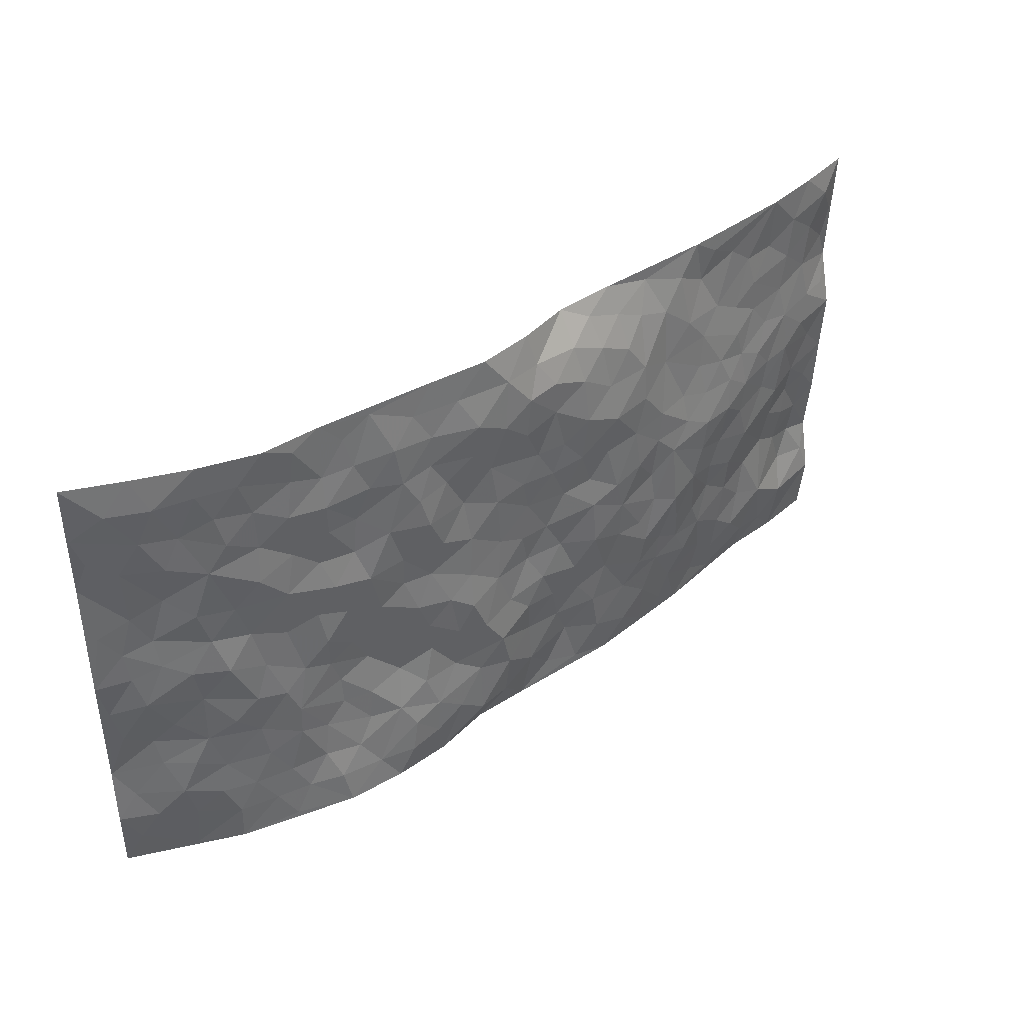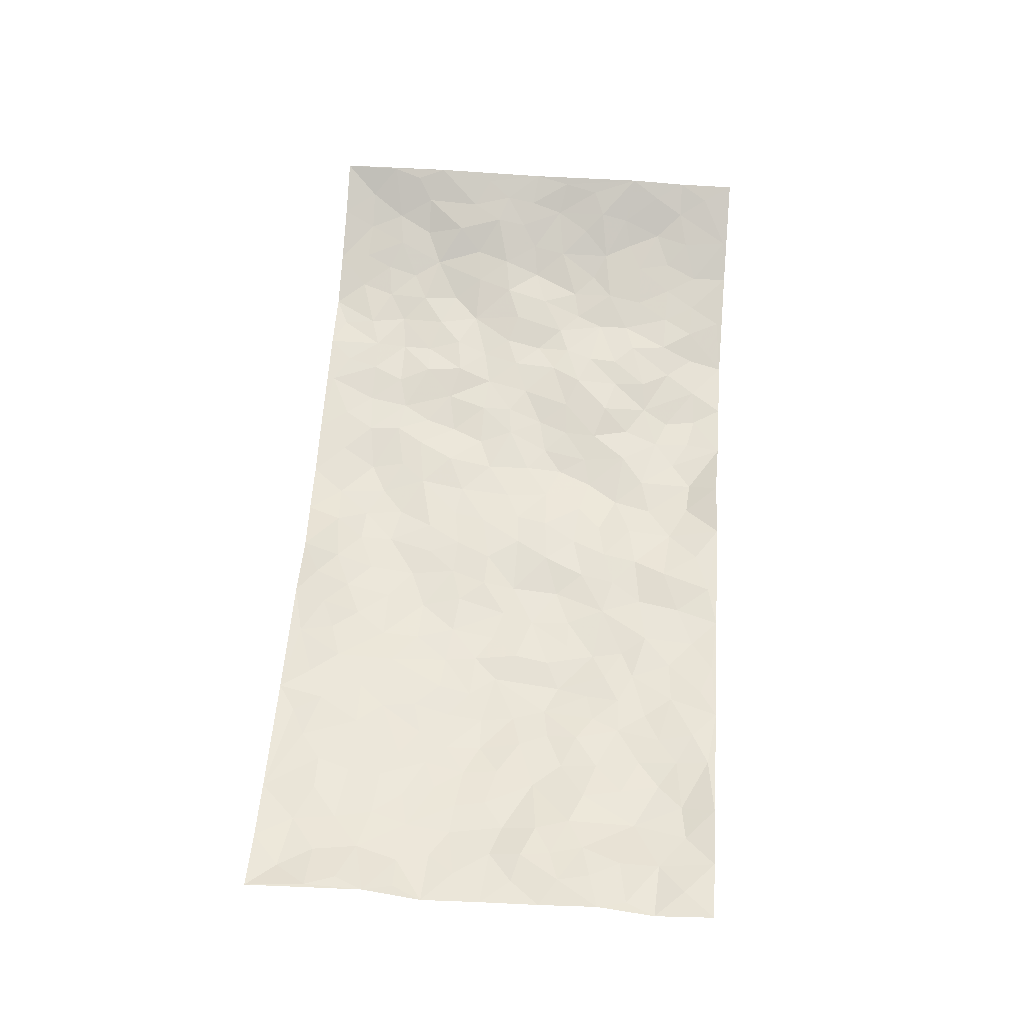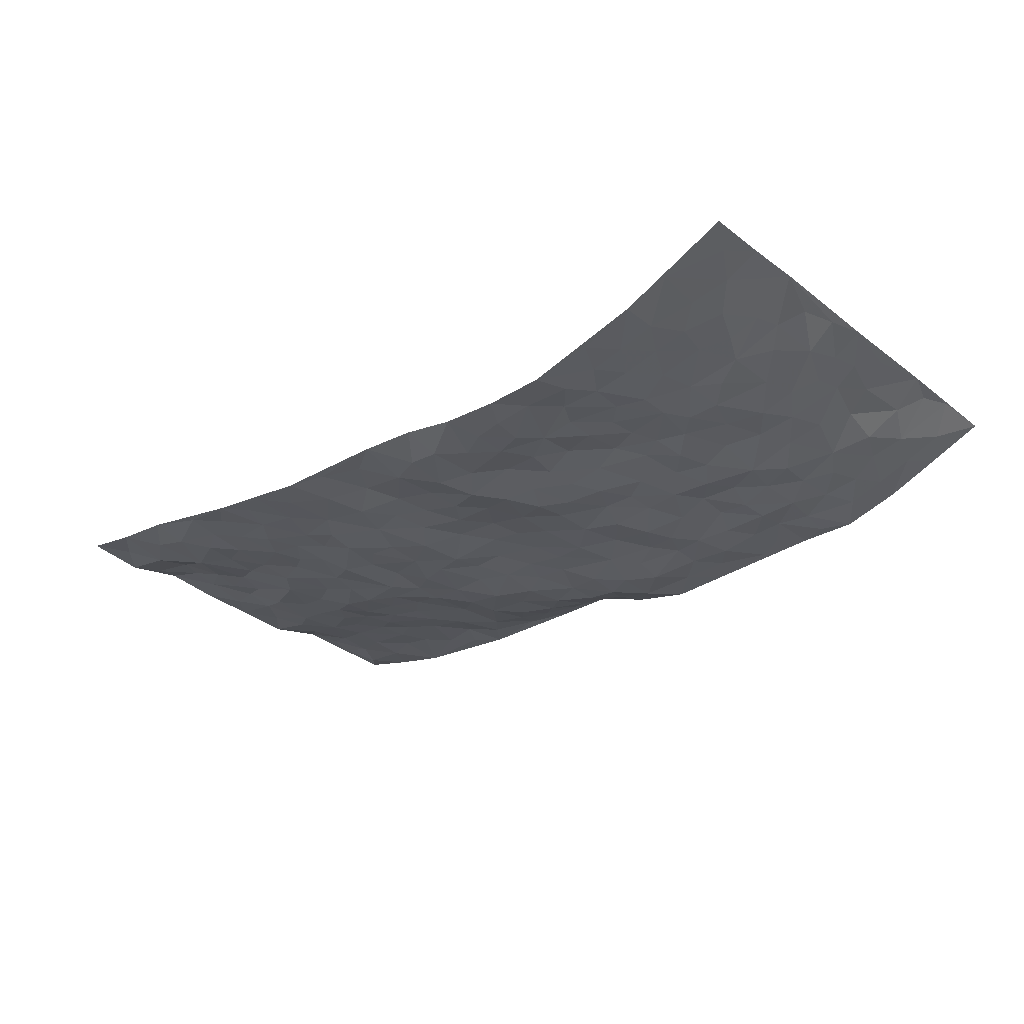
<metadata>
{"format":"obj","ext":"obj","renderer":"f3d","projection":"perspective","resolution":1024,"background":"white","views":[{"elev":39.9,"azim":141.4,"up":"+Y"},{"elev":60.5,"azim":-85.8,"up":"+Z"},{"elev":-28.5,"azim":41.3,"up":"+Z"}]}
</metadata>
<code>
v -0.9757 0.004695 0.07874
v -0.976 0.9963 0.07535
v 0.9585 0.0004915 0.1159
v 0.9625 0.9994 0.1113
v -0.7934 0.3913 0.04027
v -0.9751 0.4982 0.06742
v -0.8532 0.3569 0.05605
v 0.003832 0.004079 -0.01792
v -0.9726 0.2511 0.08523
v -0.9161 0.3375 0.07384
v -0.731 0.005017 0.05284
v -0.9773 0.1285 0.06453
v -0.7077 0.2921 0.028
v -0.8539 0.003856 0.06087
v -0.836 0.2876 0.05758
v -0.4874 0.002071 0.009848
v -0.9543 0.1899 0.06974
v -0.2916 0.167 -0.02291
v -0.7731 0.321 0.04136
v -0.8619 0.1213 0.0441
v -0.9209 0.06668 0.06671
v -0.7941 0.06547 0.04296
v -0.6715 0.1267 0.01707
v -0.7225 0.07537 0.03126
v -0.8684 0.2063 0.06641
v -0.9032 0.2698 0.07739
v -0.7689 0.1774 0.0271
v -0.6905 0.2093 0.02307
v -0.8612 0.4867 0.04627
v -0.9738 0.3742 0.07298
v -0.734 0.9969 0.02683
v -0.5355 0.2219 -0.005142
v 0.2615 0.1594 -0.05445
v -0.9717 0.7465 0.08562
v -0.3678 0.3916 -0.03017
v -0.781 0.7511 0.03456
v -0.798 0.8297 0.03753
v -0.5823 0.4413 -0.009122
v -0.6019 0.6043 -0.009284
v -0.4873 0.995 0.00942
v -0.9528 0.6853 0.06628
v -0.6629 0.5608 0.0001152
v -0.3904 0.7516 -0.01605
v -0.5086 0.2794 -0.01124
v -0.4585 0.2247 -0.01322
v -0.494 0.1617 -0.00726
v -0.449 0.6344 -0.01842
v -0.3678 0.5583 -0.03274
v 0.167 0.474 -0.05018
v -0.3327 0.2202 -0.02887
v -0.2112 0.6097 -0.04134
v -0.3766 0.6276 -0.03171
v -0.3004 0.05799 -0.01903
v -0.6274 0.7087 0.004674
v -0.3936 0.1939 -0.01811
v -0.871 0.6164 0.0397
v -0.03641 0.3486 -0.04066
v 0.05932 0.3398 -0.04727
v 0.2997 0.4518 -0.04432
v -0.09481 0.5511 -0.03692
v -0.1655 0.5551 -0.03828
v 0.0934 0.6303 -0.04786
v -0.6326 0.3449 0.002674
v -0.7486 0.5721 0.01965
v -0.9452 0.8077 0.07777
v -0.5574 0.1295 0.009026
v -0.3652 0.01264 -0.005687
v -0.7945 0.4639 0.02849
v -0.6156 0.1721 0.009937
v -0.6109 0.01993 0.02987
v -0.2427 0.002615 -0.01904
v -0.6131 0.08891 0.0195
v -0.5435 0.05412 0.01729
v -0.429 0.03767 -0.000119
v -0.4494 0.1039 -0.005856
v -0.8896 0.6846 0.04818
v -0.9661 0.8714 0.07812
v -0.7363 0.5072 0.01946
v 0.001683 0.9935 -0.0256
v -0.8023 0.6739 0.0303
v -0.5605 0.3146 -0.001126
v -0.5144 0.4599 -0.02497
v 0.007414 0.5713 -0.04061
v -0.04822 0.4828 -0.03535
v 0.005231 0.4197 -0.03508
v -0.1219 0.1297 -0.0165
v -0.57 0.6684 -0.006635
v -0.9124 0.561 0.05348
v -0.7314 0.6892 0.02343
v -0.4487 0.296 -0.02337
v -0.6297 0.2667 0.009144
v -0.5015 0.6863 -0.009464
v -0.1726 0.4842 -0.04599
v -0.2626 0.4348 -0.03974
v -0.6473 0.6471 0.006312
v -0.009134 0.1177 -0.03613
v -0.4166 0.5088 -0.03322
v -0.3429 0.2869 -0.03397
v -0.241 0.5024 -0.04337
v -0.1796 0.3811 -0.04658
v -0.9775 0.6235 0.06102
v -0.7058 0.6212 0.01072
v -0.8131 0.5779 0.02788
v -0.3607 0.1102 -0.01518
v -0.5239 0.532 -0.02735
v -0.6833 0.4043 0.007796
v -0.1285 0.3242 -0.03732
v -0.1472 0.2499 -0.02928
v -0.5191 0.61 -0.01691
v 0.1103 0.7287 -0.04801
v -0.0006077 0.2155 -0.03673
v -0.07056 0.2737 -0.0337
v 0.006536 0.2888 -0.04441
v -0.4304 0.3623 -0.03447
v -0.1943 0.1844 -0.02906
v -0.6549 0.4864 0.001391
v -0.5567 0.3802 -0.01055
v -0.4932 0.3904 -0.02483
v -0.3087 0.5226 -0.04011
v -0.2582 0.3494 -0.03648
v -0.3559 0.4656 -0.02898
v -0.2248 0.271 -0.03042
v -0.08971 0.4113 -0.03468
v -0.5971 0.53 -0.01589
v -0.08938 0.1992 -0.02645
v -0.2112 0.09414 -0.02646
v -0.3977 0.2577 -0.02144
v -0.9227 0.4362 0.06131
v -0.8617 0.4201 0.0585
v 0.09383 0.4228 -0.04904
v 0.209 0.2389 -0.04434
v 0.08397 0.5169 -0.045
v 0.02097 0.4879 -0.04012
v 0.1679 0.3938 -0.06048
v 0.7887 0.4974 0.03629
v 0.2219 0.4344 -0.05209
v 0.2671 0.3146 -0.04036
v 0.1618 0.5675 -0.04747
v 0.1232 0.9977 -0.04744
v -0.2941 0.6182 -0.03944
v 0.427 0.8807 -0.02971
v 0.4931 0.9992 -0.02161
v -0.2152 0.7793 -0.03889
v -0.05804 0.8626 -0.04829
v -0.3217 0.3473 -0.03335
v -0.4607 0.5643 -0.02651
v -0.07102 0.05463 -0.01706
v -0.1553 0.02352 -0.0188
v 0.1272 0.008996 -0.02186
v 0.01398 0.8586 -0.05722
v -0.01621 0.6992 -0.04448
v 0.4223 0.1979 -0.02821
v 0.3413 0.2903 -0.0261
v 0.5927 0.5271 -0.006241
v 0.5273 0.5476 -0.02139
v 0.4569 0.1369 -0.03177
v 0.5235 0.2288 -0.01629
v 0.4149 0.3627 -0.01673
v 0.02345 0.6405 -0.04505
v -0.059 0.627 -0.04184
v -0.1473 0.7287 -0.04987
v -0.08668 0.6924 -0.04453
v -0.05981 0.79 -0.04732
v -0.1368 0.6322 -0.04451
v 0.02169 0.7734 -0.05502
v 0.2464 0.9986 -0.03838
v -0.01686 0.9226 -0.03635
v -0.2697 0.8446 -0.02957
v -0.1988 0.8777 -0.02781
v -0.3172 0.7793 -0.03261
v -0.2408 0.9909 0.01146
v -0.2297 0.6949 -0.04968
v -0.3194 0.6986 -0.0373
v -0.1403 0.8281 -0.04269
v -0.1166 0.9857 0.01193
v 0.2202 0.7459 -0.04524
v 0.1758 0.667 -0.04086
v 0.3287 0.5954 -0.03896
v 0.2625 0.5232 -0.04051
v 0.2686 0.6659 -0.05293
v 0.4262 0.7448 -0.02431
v 0.3581 0.6835 -0.0391
v 0.2885 0.7335 -0.0489
v 0.06926 0.9278 -0.05346
v 0.08022 0.822 -0.06
v 0.1476 0.8575 -0.06009
v 0.2526 0.8734 -0.04492
v 0.3244 0.7938 -0.04434
v 0.2341 0.5955 -0.04832
v -0.8798 0.8656 0.05281
v -0.6815 0.8146 0.02079
v -0.8664 0.7731 0.05154
v -0.8557 0.9962 0.04872
v -0.9214 0.9376 0.05494
v -0.8095 0.9194 0.03818
v -0.7318 0.8836 0.03322
v -0.6044 0.9269 0.01953
v -0.661 0.8838 0.02398
v -0.6865 0.7437 0.02046
v -0.5597 0.8119 0.008897
v -0.6213 0.7789 0.01295
v -0.5097 0.8976 0.01384
v -0.391 0.875 -0.008153
v -0.5439 0.9572 0.01206
v -0.4651 0.8138 -0.006614
v -0.4415 0.9326 0.003639
v -0.3428 0.967 0.01006
v -0.5121 0.7586 -0.004554
v -0.3195 0.8976 -0.009628
v -0.2568 0.9257 -0.00702
v 0.1583 0.7845 -0.0522
v 0.2568 0.8044 -0.04399
v 0.1897 0.933 -0.04585
v 0.3955 0.8127 -0.03427
v 0.3401 0.8815 -0.04335
v 0.384 0.983 -0.02931
v 0.2907 0.9379 -0.03805
v 0.4445 0.9487 -0.02545
v 0.3825 0.4938 -0.03177
v 0.3275 0.5292 -0.03584
v 0.4865 0.6048 -0.0299
v 0.4336 0.6645 -0.02364
v 0.4084 0.5883 -0.03632
v 0.3546 0.1922 -0.04374
v 0.4826 0.3358 -0.01563
v 0.4618 0.5231 -0.02658
v 0.348 0.3888 -0.02993
v -0.1224 0.9107 -0.02548
v -0.1803 0.9506 -0.003024
v 0.3226 0.1355 -0.05526
v 0.6119 0.01633 -0.01324
v 0.2023 0.3342 -0.05218
v 0.2729 0.3856 -0.04401
v 0.5851 0.2488 -0.01565
v 0.7357 0.9992 0.01522
v 0.9553 0.25 0.1247
v 0.4953 0.8126 -0.03093
v 0.72 0.4883 0.007683
v 0.491 0.747 -0.02742
v 0.9609 0.5005 0.1138
v 0.6692 0.2948 0.003684
v 0.512 0.4686 -0.0259
v 0.7746 0.311 0.0332
v 0.5635 0.4166 -0.01457
v 0.4926 0.004857 -0.0448
v 0.09047 0.2525 -0.06074
v 0.5077 0.07984 -0.03716
v 0.1358 0.3195 -0.06089
v 0.4174 0.2683 -0.02741
v 0.8624 0.2649 0.07347
v 0.6429 0.4626 -0.0001578
v 0.5785 0.08405 -0.01765
v 0.4508 0.427 -0.02018
v 0.6096 0.3727 -0.01193
v 0.2879 0.2344 -0.04591
v 0.479 0.2728 -0.01742
v 0.2663 0.08043 -0.05557
v 0.3697 0.004065 -0.05093
v 0.2475 0.004526 -0.04506
v 0.2023 0.1159 -0.05563
v 0.06816 0.1697 -0.05622
v 0.1454 0.1904 -0.05145
v 0.613 0.1489 -0.008922
v 0.7741 0.4233 0.03217
v 0.7458 0.2214 0.02564
v 0.6505 0.08206 -0.002148
v 0.6708 0.3853 -0.0001983
v 0.718 0.3396 0.01251
v 0.8718 0.3261 0.08231
v 0.7437 0.5681 0.02512
v 0.6915 0.1465 0.00781
v 0.7612 0.1503 0.02645
v 0.8319 0.3676 0.05939
v 0.9247 0.3495 0.104
v 0.8772 0.4387 0.0722
v 0.584 0.314 -0.01708
v 0.8139 0.1061 0.04894
v 0.3348 0.06542 -0.05689
v 0.413 0.07089 -0.0433
v 0.07217 0.07807 -0.0459
v 0.1438 0.0725 -0.0542
v 0.9571 0.7504 0.122
v 0.73 0.07986 0.01661
v 0.6555 0.2168 -5.395e-06
v 0.9432 0.4249 0.1088
v 0.8948 0.5095 0.08437
v 0.8046 0.2505 0.0416
v 0.5337 0.15 -0.01993
v 0.7312 0.00215 0.01733
v 0.5047 0.3952 -0.017
v 0.9234 0.06306 0.0989
v 0.9602 0.1253 0.1135
v 0.835 0.1803 0.05147
v 0.8873 0.124 0.07845
v 0.8198 0.00911 0.0556
v 0.9203 0.1877 0.1009
v 0.6666 0.5564 0.006771
v 0.6925 0.6336 0.009996
v 0.5891 0.6367 -0.01961
v 0.817 0.6922 0.0604
v 0.6346 0.772 -0.005935
v 0.9393 0.6255 0.1091
v 0.7662 0.6423 0.03026
v 0.8442 0.5955 0.07106
v 0.7349 0.7444 0.01684
v 0.8382 0.5309 0.06159
v 0.9022 0.5745 0.09138
v 0.8791 0.66 0.08378
v 0.6446 0.6931 -0.01191
v 0.5688 0.7244 -0.01595
v 0.5123 0.6749 -0.01919
v 0.8498 0.8525 0.05606
v 0.7145 0.8717 0.011
v 0.81 0.7768 0.04235
v 0.8859 0.7785 0.08262
v 0.7794 0.8445 0.03445
v 0.9572 0.8749 0.1153
v 0.6972 0.803 0.004894
v 0.9361 0.8122 0.1094
v 0.7434 0.9321 0.01838
v 0.8495 0.9985 0.06231
v 0.6169 0.9988 -0.02062
v 0.8199 0.9262 0.0418
v 0.9001 0.9284 0.07637
v 0.6658 0.9351 -0.00517
v 0.5609 0.9022 -0.01897
v 0.4953 0.8819 -0.02333
v 0.5549 0.9704 -0.02331
v 0.5741 0.8225 -0.02067
v 0.6399 0.8613 -0.006334
f 29 6 128
f 12 21 20
f 26 10 9
f 55 45 46
f 27 19 15
f 26 9 17
f 101 6 88
f 12 1 21
f 7 15 19
f 125 86 96
f 84 123 85
f 129 29 128
f 25 27 15
f 12 20 17
f 73 75 66
f 22 14 11
f 26 17 25
f 9 12 17
f 25 15 26
f 5 129 7
f 52 146 48
f 55 18 50
f 7 19 5
f 20 27 25
f 124 82 105
f 41 76 34
f 20 14 22
f 14 20 21
f 14 21 1
f 24 22 11
f 24 27 22
f 72 66 69
f 69 32 91
f 70 24 11
f 24 23 27
f 17 20 25
f 27 20 22
f 10 15 7
f 10 26 15
f 23 28 27
f 27 13 19
f 28 23 69
f 13 27 28
f 119 121 94
f 10 7 129
f 6 30 128
f 9 10 30
f 36 192 80
f 80 102 89
f 118 81 44
f 64 103 78
f 115 126 86
f 45 32 46
f 91 63 13
f 129 68 29
f 95 87 54
f 95 54 199
f 202 40 204
f 82 97 105
f 29 88 6
f 18 55 104
f 148 126 71
f 38 82 124
f 50 18 122
f 117 82 38
f 5 19 106
f 82 117 118
f 80 64 102
f 127 45 55
f 194 77 190
f 98 35 114
f 39 124 105
f 127 50 98
f 106 19 13
f 66 75 46
f 39 95 42
f 63 117 38
f 95 89 102
f 101 56 76
f 51 140 99
f 18 53 126
f 62 83 132
f 45 127 90
f 112 113 57
f 103 29 68
f 130 85 58
f 109 39 105
f 35 94 121
f 113 246 58
f 151 165 163
f 120 100 94
f 114 127 98
f 192 190 65
f 95 39 87
f 36 191 37
f 67 104 74
f 56 101 88
f 13 63 106
f 192 34 76
f 268 241 243
f 108 115 125
f 93 84 60
f 133 84 85
f 156 288 157
f 101 76 41
f 80 103 64
f 105 97 146
f 99 61 51
f 92 109 47
f 125 96 111
f 158 227 153
f 75 104 55
f 69 66 32
f 81 91 32
f 106 78 68
f 42 64 78
f 77 34 65
f 24 70 72
f 75 73 16
f 16 71 67
f 2 34 77
f 13 28 91
f 103 56 88
f 56 80 76
f 72 69 23
f 11 16 70
f 16 73 70
f 16 67 74
f 115 18 126
f 24 72 23
f 73 72 70
f 16 74 75
f 72 73 66
f 32 45 44
f 84 83 60
f 66 46 32
f 78 106 116
f 117 63 81
f 67 53 104
f 103 68 78
f 69 91 28
f 36 80 89
f 106 38 116
f 106 68 5
f 81 118 117
f 62 132 138
f 32 44 81
f 53 67 71
f 57 58 85
f 123 100 107
f 93 60 61
f 33 230 224
f 8 96 147
f 132 133 130
f 140 48 119
f 93 100 123
f 122 98 50
f 164 60 160
f 53 71 126
f 125 112 108
f 193 194 195
f 75 55 46
f 63 91 81
f 56 103 80
f 196 198 31
f 18 104 53
f 121 48 97
f 38 106 63
f 118 97 82
f 97 35 121
f 51 172 140
f 130 134 49
f 87 39 109
f 288 252 263
f 97 114 35
f 47 43 92
f 57 113 58
f 248 130 58
f 34 101 41
f 114 90 127
f 116 124 42
f 145 94 35
f 118 114 97
f 167 79 175
f 98 145 35
f 85 123 57
f 43 47 52
f 199 36 89
f 42 78 116
f 159 83 62
f 88 29 103
f 74 104 75
f 118 44 90
f 173 140 172
f 42 95 102
f 190 192 37
f 65 190 77
f 89 95 199
f 125 111 112
f 92 87 109
f 18 115 122
f 177 180 176
f 112 57 107
f 109 105 146
f 93 94 100
f 285 286 275
f 96 86 147
f 137 232 131
f 57 123 107
f 87 92 208
f 49 134 136
f 132 130 49
f 161 164 162
f 50 127 55
f 122 108 107
f 122 107 100
f 48 140 52
f 118 90 114
f 99 119 94
f 123 84 93
f 36 37 192
f 48 121 119
f 120 122 100
f 39 42 124
f 38 124 116
f 248 58 246
f 44 45 90
f 98 122 120
f 146 52 47
f 94 93 99
f 168 209 170
f 212 183 188
f 202 197 200
f 42 102 64
f 107 108 112
f 99 93 61
f 8 280 96
f 112 111 113
f 125 115 86
f 115 108 122
f 128 30 10
f 5 68 129
f 10 129 128
f 132 49 138
f 83 84 133
f 130 133 85
f 83 133 132
f 248 134 130
f 156 152 224
f 151 110 165
f 212 186 211
f 153 224 249
f 254 251 244
f 246 261 262
f 225 158 249
f 49 136 179
f 185 184 150
f 214 188 181
f 181 188 182
f 161 163 174
f 143 170 172
f 110 211 185
f 184 79 167
f 174 228 169
f 62 110 159
f 163 150 144
f 210 169 229
f 170 143 168
f 176 211 110
f 98 120 145
f 94 145 120
f 48 146 97
f 109 146 47
f 148 86 126
f 147 86 148
f 71 8 148
f 8 147 148
f 244 276 254
f 232 136 134
f 174 143 161
f 60 83 160
f 163 162 151
f 159 160 83
f 261 281 262
f 259 281 149
f 219 220 59
f 246 113 111
f 33 255 131
f 157 256 152
f 137 255 153
f 230 278 279
f 262 260 33
f 154 155 242
f 131 255 137
f 248 131 232
f 281 280 149
f 259 258 278
f 220 179 59
f 159 151 160
f 162 160 151
f 164 61 60
f 228 174 144
f 144 174 163
f 159 110 151
f 161 172 164
f 186 184 185
f 161 162 163
f 61 164 51
f 160 162 164
f 187 217 213
f 150 163 165
f 205 202 200
f 79 184 139
f 170 43 173
f 174 169 143
f 161 143 172
f 167 144 150
f 176 180 183
f 172 170 173
f 223 226 221
f 185 150 165
f 99 140 119
f 207 206 203
f 172 51 164
f 43 52 173
f 173 52 140
f 167 175 228
f 228 229 169
f 210 168 169
f 177 110 62
f 189 138 179
f 62 138 177
f 136 232 233
f 181 182 222
f 150 184 167
f 178 180 189
f 49 179 138
f 177 138 189
f 180 178 182
f 178 179 220
f 307 308 304
f 222 223 221
f 215 187 188
f 176 183 212
f 187 213 186
f 214 215 188
f 185 211 186
f 237 181 239
f 182 188 183
f 110 185 165
f 216 215 141
f 211 176 212
f 182 183 180
f 176 110 177
f 213 184 186
f 178 189 179
f 177 189 180
f 195 190 37
f 197 198 200
f 195 194 190
f 34 192 65
f 80 192 76
f 37 196 195
f 194 2 77
f 193 2 194
f 196 37 191
f 31 193 195
f 198 196 191
f 31 195 196
f 199 201 191
f 197 204 31
f 198 191 201
f 31 198 197
f 201 199 54
f 36 199 191
f 54 208 201
f 208 43 205
f 208 54 87
f 198 201 200
f 206 205 203
f 43 170 203
f 210 207 209
f 40 202 206
f 31 204 40
f 197 202 204
f 208 205 200
f 43 203 205
f 205 206 202
f 203 209 207
f 171 40 207
f 40 206 207
f 208 200 201
f 43 208 92
f 170 209 203
f 168 143 169
f 207 210 171
f 168 210 209
f 188 187 212
f 212 187 186
f 166 139 213
f 184 213 139
f 237 214 181
f 215 214 141
f 216 141 218
f 213 217 166
f 142 166 216
f 217 216 166
f 187 215 217
f 216 217 215
f 237 141 214
f 142 216 218
f 223 222 182
f 179 136 59
f 223 220 219
f 267 238 251
f 237 327 141
f 223 182 178
f 158 290 253
f 220 223 178
f 59 233 227
f 233 59 136
f 248 246 131
f 153 249 158
f 251 254 267
f 223 219 226
f 111 261 246
f 297 251 238
f 276 256 157
f 167 228 144
f 229 228 175
f 175 171 229
f 229 171 210
f 260 257 33
f 265 271 272
f 266 289 283
f 269 243 250
f 249 224 152
f 266 283 271
f 227 233 137
f 253 227 158
f 325 313 320
f 135 264 275
f 310 329 239
f 270 298 297
f 249 256 225
f 275 273 269
f 311 222 221
f 155 154 299
f 234 276 157
f 310 311 299
f 222 239 181
f 221 226 155
f 266 263 252
f 242 290 244
f 264 273 275
f 273 264 243
f 242 244 154
f 276 290 225
f 288 234 157
f 240 282 302
f 275 286 306
f 225 290 158
f 234 263 284
f 241 254 276
f 233 232 137
f 137 153 227
f 264 135 238
f 244 251 154
f 260 259 257
f 227 253 219
f 33 224 255
f 154 297 299
f 240 302 307
f 297 154 251
f 264 268 243
f 253 226 219
f 271 284 263
f 277 294 293
f 290 242 253
f 241 234 284
f 59 227 219
f 242 155 226
f 252 245 231
f 157 152 156
f 257 230 33
f 152 256 249
f 278 230 257
f 262 33 131
f 224 153 255
f 259 278 257
f 134 248 232
f 230 279 224
f 96 261 111
f 261 96 280
f 280 281 261
f 246 262 131
f 252 247 245
f 268 267 241
f 283 277 272
f 288 247 252
f 275 274 285
f 295 291 294
f 267 268 264
f 263 234 288
f 309 310 299
f 290 276 244
f 283 272 271
f 267 254 241
f 265 243 241
f 236 240 285
f 297 238 270
f 303 305 298
f 241 276 234
f 221 155 299
f 272 277 293
f 250 243 287
f 286 285 240
f 284 271 265
f 271 263 266
f 295 3 291
f 225 256 276
f 241 284 265
f 289 266 231
f 3 292 291
f 321 235 323
f 293 294 296
f 279 278 258
f 245 279 258
f 279 156 224
f 260 281 259
f 280 8 149
f 262 281 260
f 231 266 252
f 267 264 238
f 306 304 270
f 283 289 295
f 243 269 273
f 236 269 250
f 294 292 296
f 274 236 285
f 269 274 275
f 250 287 293
f 245 289 231
f 236 274 269
f 156 279 247
f 242 226 253
f 247 279 245
f 243 265 287
f 288 156 247
f 265 272 293
f 296 292 236
f 293 287 265
f 295 294 277
f 277 283 295
f 236 250 296
f 289 3 295
f 292 294 291
f 293 296 250
f 300 304 308
f 325 320 235
f 329 330 326
f 270 304 303
f 270 303 298
f 309 305 301
f 135 306 270
f 299 297 298
f 298 309 299
f 238 135 270
f 300 314 305
f 303 300 305
f 304 306 307
f 300 303 304
f 282 319 315
f 322 325 235
f 275 306 135
f 307 306 286
f 240 307 286
f 308 307 302
f 302 282 308
f 308 282 315
f 305 309 298
f 310 309 301
f 310 301 329
f 310 239 311
f 222 311 239
f 299 311 221
f 319 312 315
f 312 323 316
f 301 305 318
f 305 314 316
f 300 308 315
f 316 314 312
f 312 314 315
f 315 314 300
f 323 312 324
f 316 313 318
f 282 4 317
f 330 313 325
f 4 321 324
f 235 320 323
f 282 317 319
f 312 319 317
f 326 325 322
f 316 320 313
f 316 318 305
f 142 218 327
f 327 218 141
f 316 323 320
f 324 312 317
f 4 324 317
f 321 323 324
f 318 313 330
f 328 326 322
f 326 327 329
f 329 327 237
f 326 328 327
f 322 142 328
f 327 328 142
f 329 237 239
f 301 318 330
f 326 330 325
f 330 329 301

</code>
